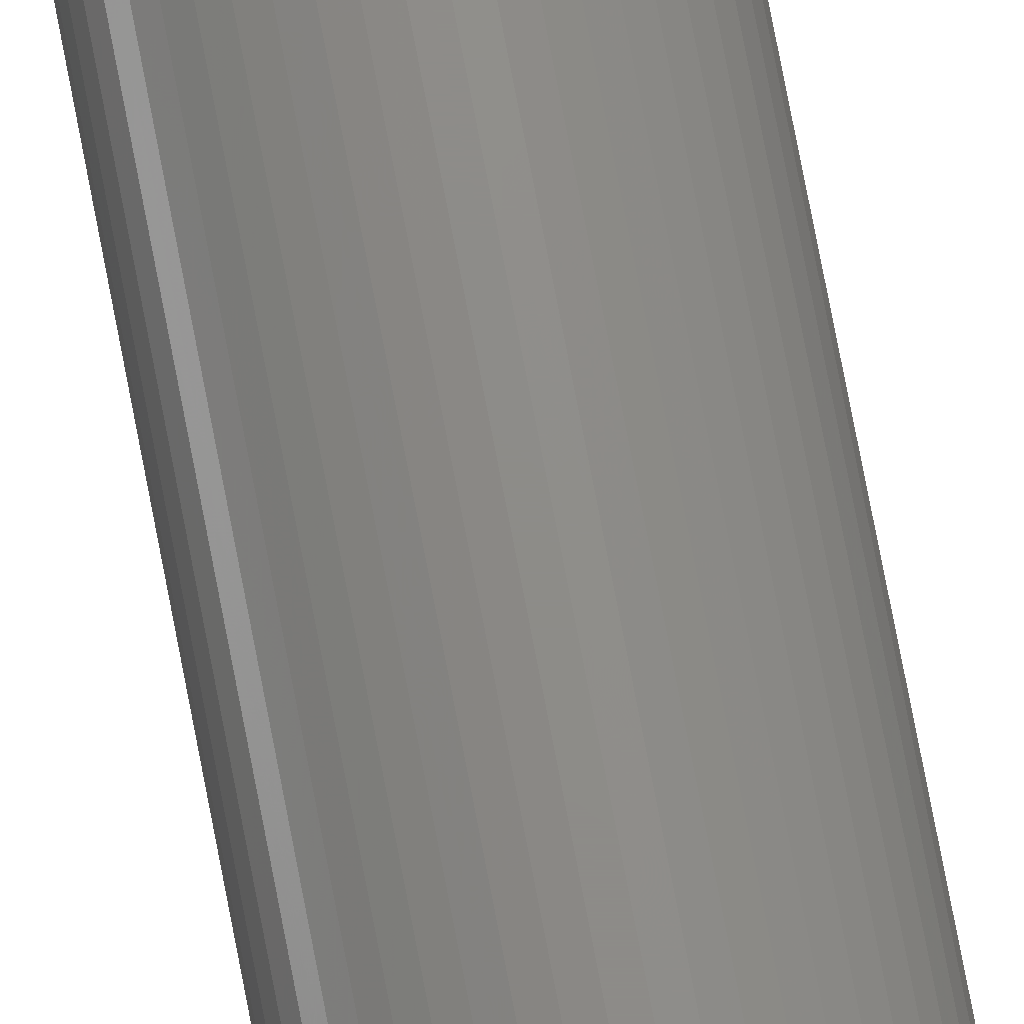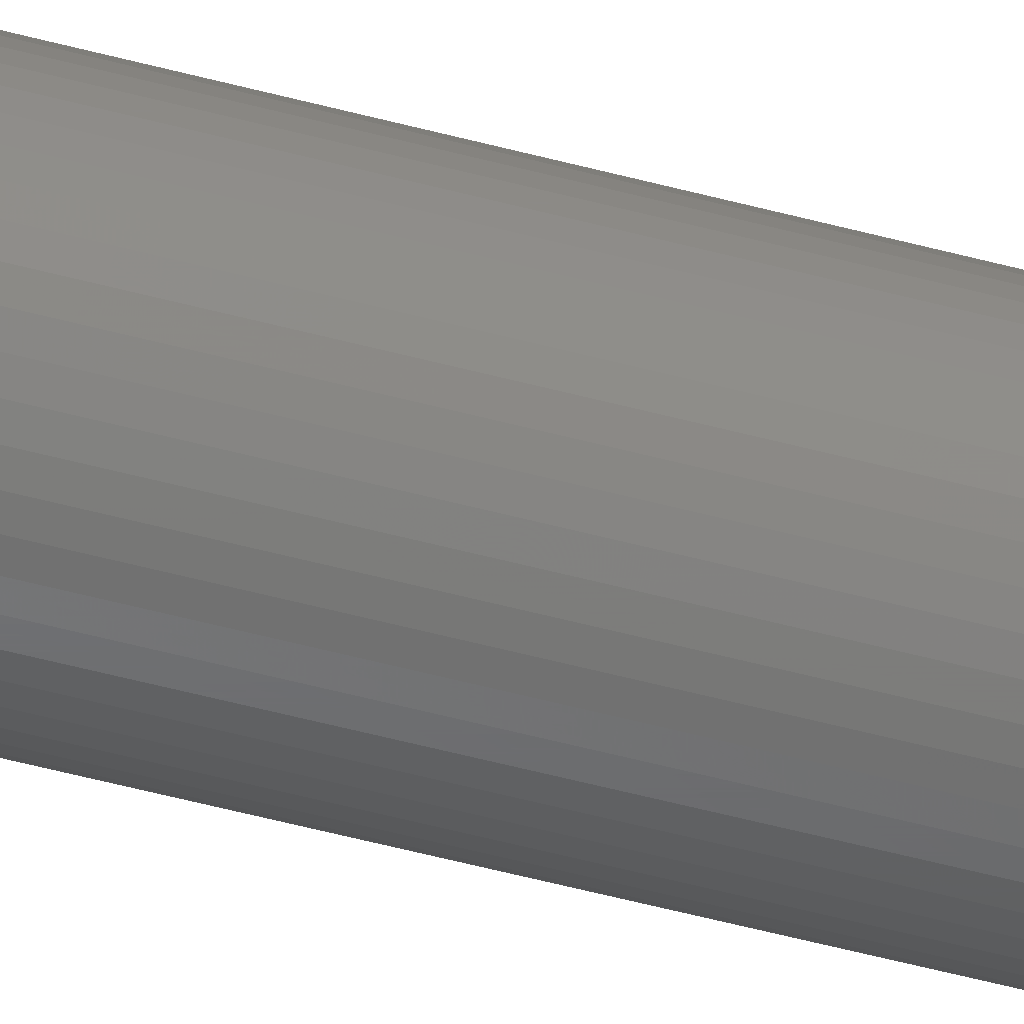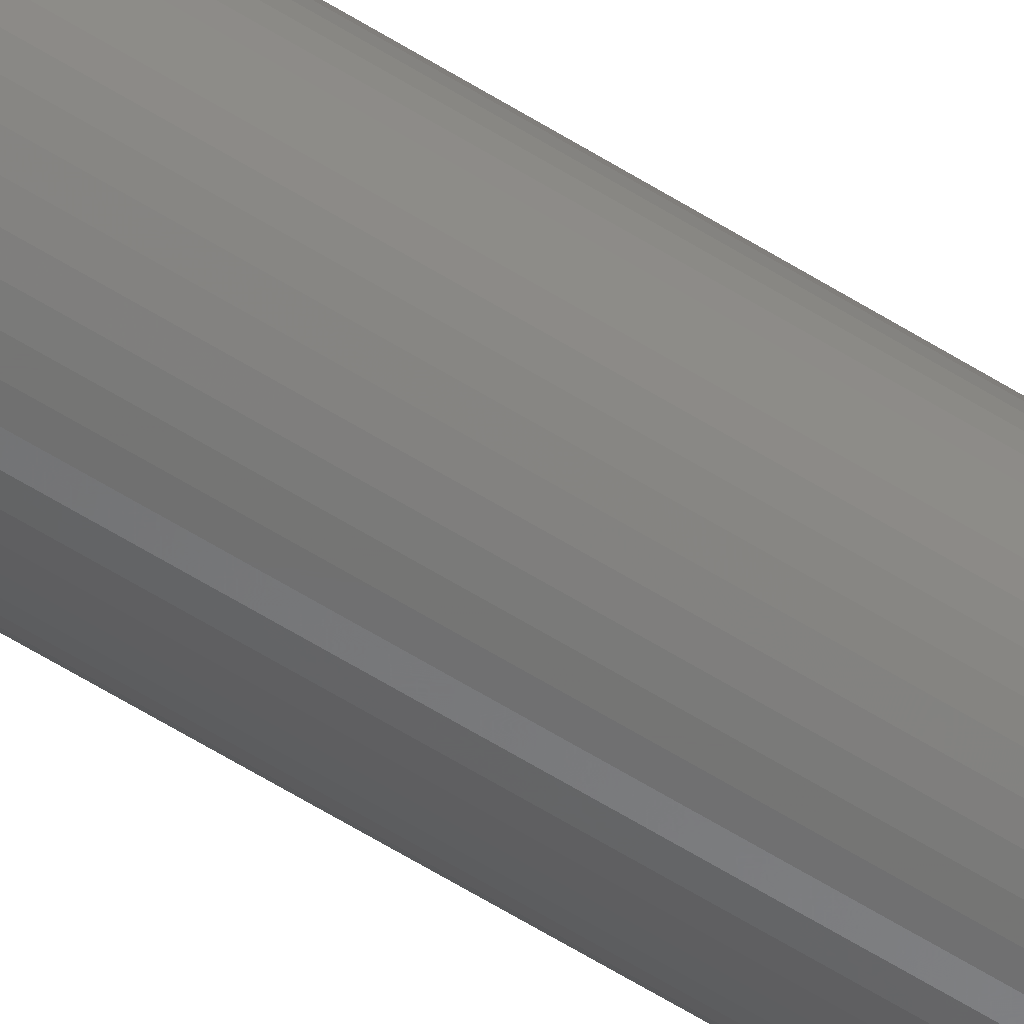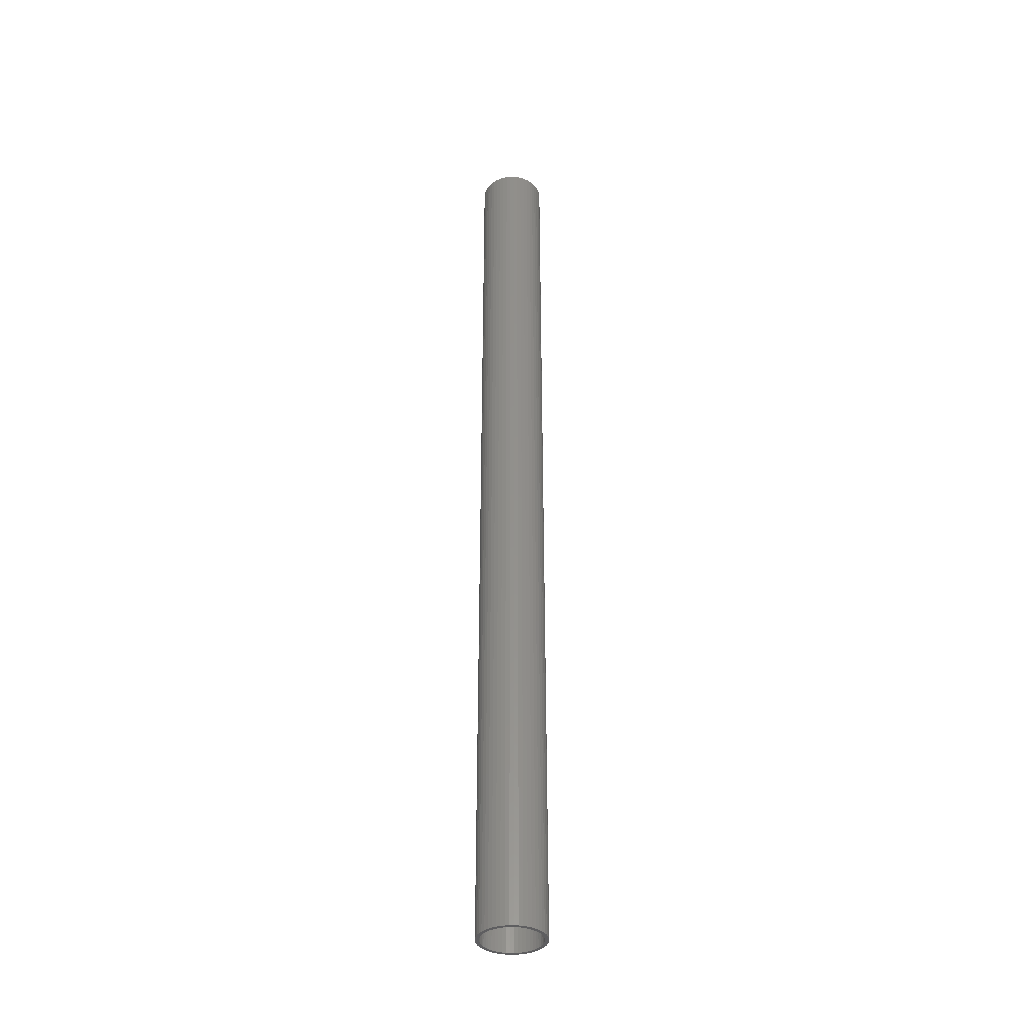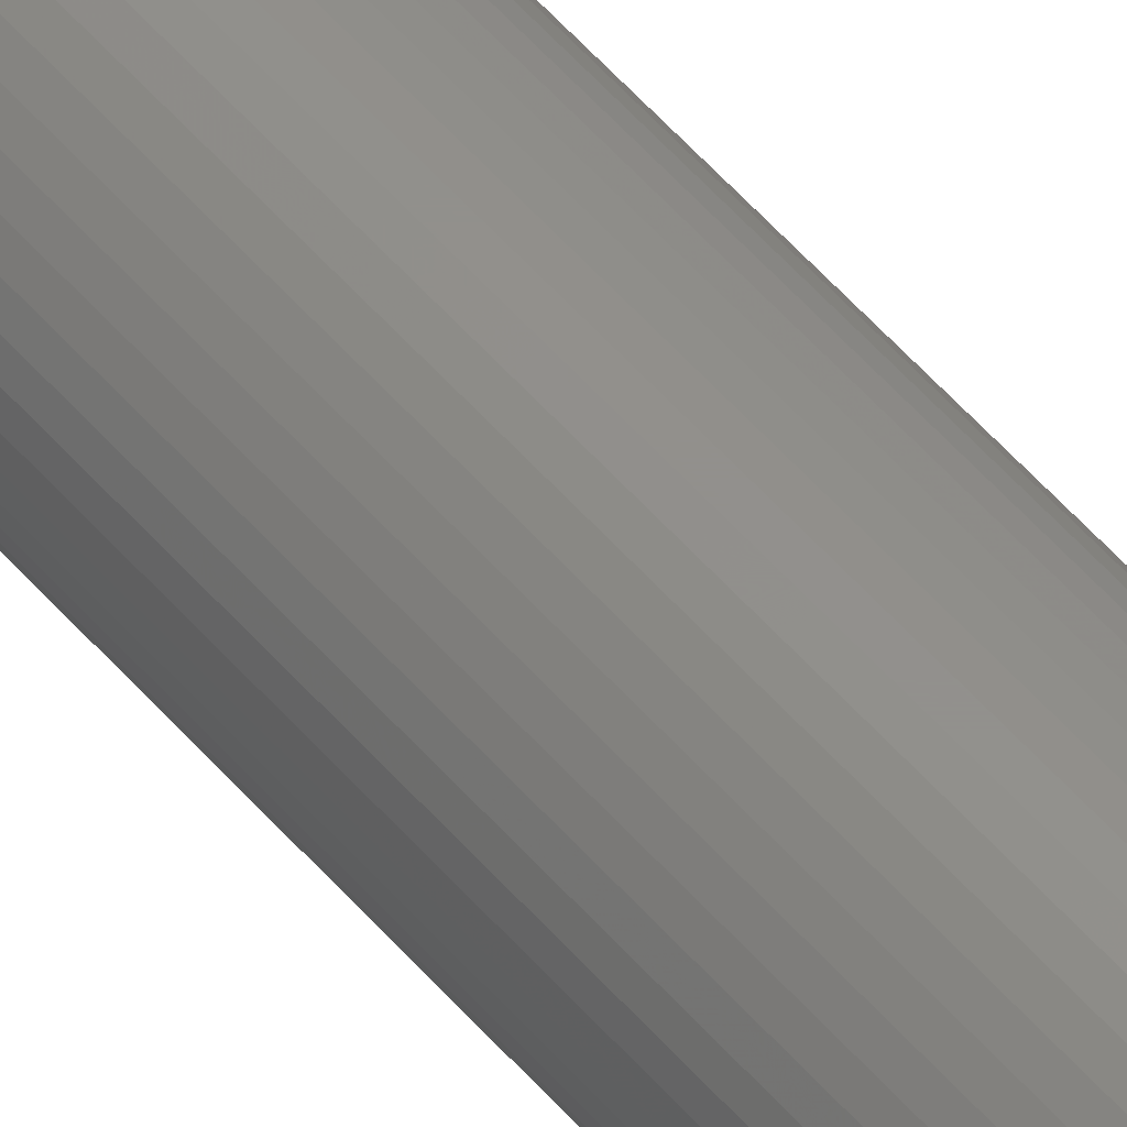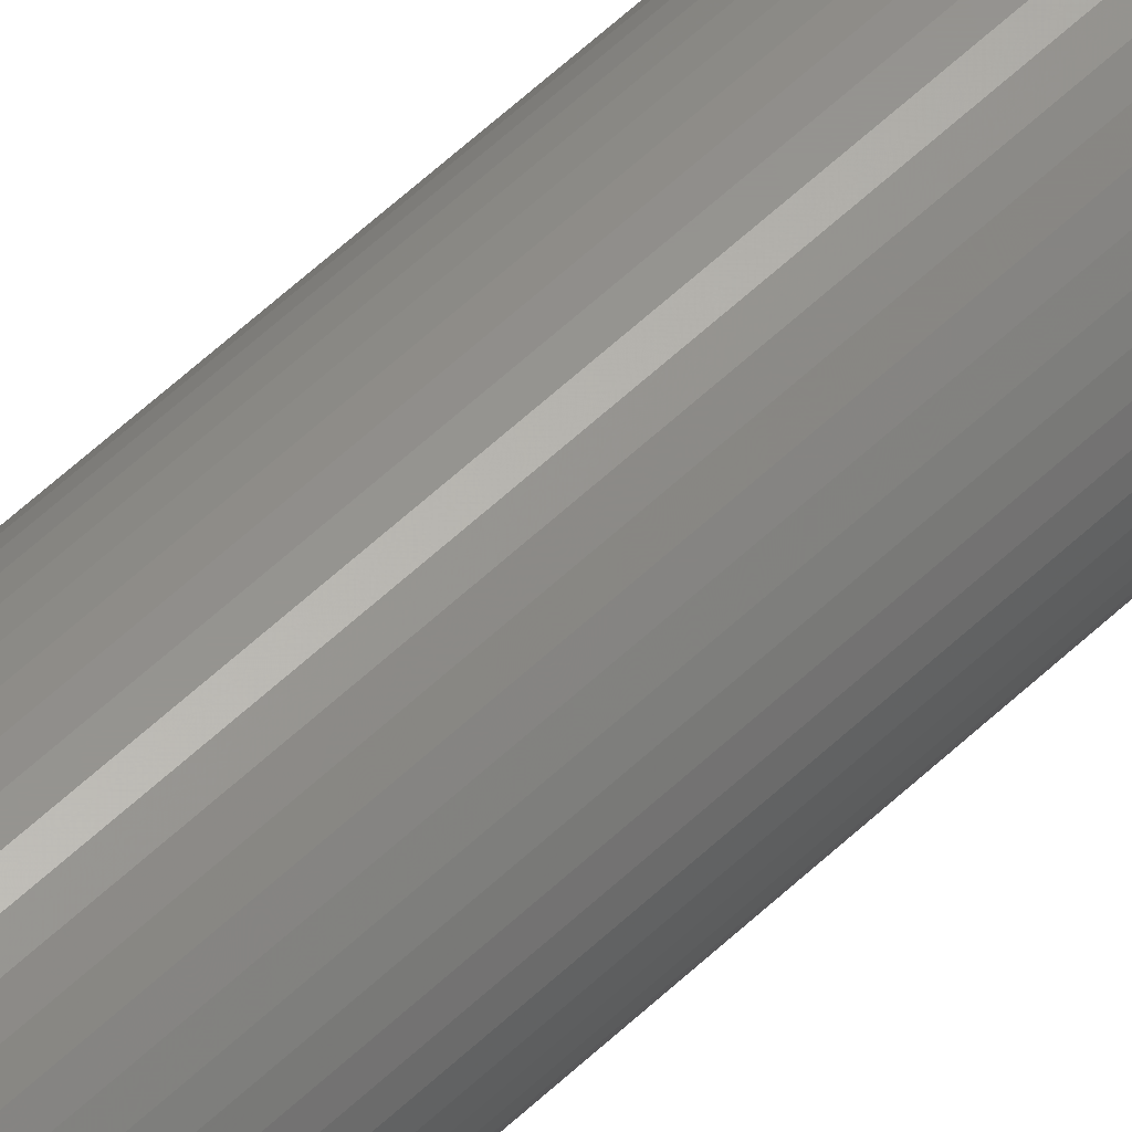
<metadata>
{"format":"stl","ext":"stl","renderer":"f3d","projection":"perspective","resolution":1024,"background":"white","views":[{"elev":74.9,"azim":169.2,"up":"+Y"},{"elev":-48.5,"azim":72.9,"up":"+Y"},{"elev":-60.7,"azim":-122.6,"up":"+Y"},{"elev":-36.4,"azim":-21.2,"up":"+Z"},{"elev":53.6,"azim":140.5,"up":"+Y"},{"elev":57.5,"azim":45.4,"up":"+Y"}]}
</metadata>
<code>
# stl→obj: 200 verts, 400 faces
v 1.75 0 25
v 1.736 0.2193 -25
v 1.736 0.2193 25
v 1.75 0 -25
v -1.75 0 -25
v -1.736 0.2193 25
v -1.736 0.2193 -25
v -1.75 0 25
v 0.1099 1.747 -25
v -0.1099 1.747 25
v 0.1099 1.747 25
v -0.1099 1.747 -25
v -0.1099 -1.747 -25
v 0.1099 -1.747 25
v -0.1099 -1.747 25
v 0.1099 -1.747 -25
v 1.276 1.198 -25
v 1.115 1.348 25
v 1.276 1.198 25
v 1.115 1.348 -25
v -1.115 1.348 -25
v -1.276 1.198 25
v -1.115 1.348 25
v -1.276 1.198 -25
v -0.5408 1.664 -25
v -0.7451 1.583 25
v -0.5408 1.664 25
v -0.7451 1.583 -25
v 1.534 -0.8431 25
v 1.627 -0.6442 -25
v 1.627 -0.6442 25
v 1.534 -0.8431 -25
v 1.627 0.6442 25
v 1.534 0.8431 -25
v 1.534 0.8431 25
v 1.627 0.6442 -25
v 0.7451 1.583 -25
v 0.5408 1.664 25
v 0.7451 1.583 25
v 0.5408 1.664 -25
v 0.9377 1.478 25
v 0.9377 1.478 -25
v -1.627 0.6442 -25
v -1.534 0.8431 25
v -1.534 0.8431 -25
v -1.627 0.6442 25
v -1.416 1.029 -25
v -1.416 1.029 25
v 1.55 0 25
v 1.538 0.1943 25
v 1.695 0.4352 25
v 1.736 -0.2193 25
v 1.501 0.3855 25
v 1.538 -0.1943 25
v 1.695 -0.4352 25
v 1.441 0.5706 25
v 1.358 0.7467 25
v 1.416 1.029 25
v 1.254 0.9111 25
v 1.13 1.061 25
v 0.988 1.194 25
v 0.8305 1.309 25
v 0.66 1.402 25
v 0.479 1.474 25
v 0.3279 1.719 25
v 0.2904 1.523 25
v 0.09732 1.547 25
v -0.09732 1.547 25
v -0.2904 1.523 25
v -0.3279 1.719 25
v -0.479 1.474 25
v -0.66 1.402 25
v -0.8305 1.309 25
v -0.9377 1.478 25
v -0.988 1.194 25
v -1.13 1.061 25
v -1.254 0.9111 25
v -1.358 0.7467 25
v -1.441 0.5706 25
v -1.501 0.3855 25
v -1.695 0.4352 25
v -1.538 0.1943 25
v 1.501 -0.3855 25
v 1.441 -0.5706 25
v 1.358 -0.7467 25
v 1.416 -1.029 25
v 1.254 -0.9111 25
v 1.276 -1.198 25
v 1.13 -1.061 25
v 1.115 -1.348 25
v 0.988 -1.194 25
v 0.9377 -1.478 25
v 0.8305 -1.309 25
v 0.7451 -1.583 25
v 0.66 -1.402 25
v 0.5408 -1.664 25
v 0.479 -1.474 25
v 0.3279 -1.719 25
v 0.2904 -1.523 25
v 0.09732 -1.547 25
v -0.09732 -1.547 25
v -0.2904 -1.523 25
v -0.3279 -1.719 25
v -0.479 -1.474 25
v -0.5408 -1.664 25
v -0.66 -1.402 25
v -0.7451 -1.583 25
v -0.8305 -1.309 25
v -0.9377 -1.478 25
v -0.988 -1.194 25
v -1.115 -1.348 25
v -1.13 -1.061 25
v -1.276 -1.198 25
v -1.254 -0.9111 25
v -1.416 -1.029 25
v -1.358 -0.7467 25
v -1.534 -0.8431 25
v -1.441 -0.5706 25
v -1.627 -0.6442 25
v -1.501 -0.3855 25
v -1.695 -0.4352 25
v -1.538 -0.1943 25
v -1.736 -0.2193 25
v -1.55 0 25
v -0.9377 1.478 -25
v -0.3279 1.719 -25
v 1.55 0 -25
v 1.736 -0.2193 -25
v 1.538 -0.1943 -25
v 1.695 -0.4352 -25
v 1.501 -0.3855 -25
v 1.538 0.1943 -25
v 1.695 0.4352 -25
v 1.441 -0.5706 -25
v 1.358 -0.7467 -25
v 1.416 -1.029 -25
v 1.254 -0.9111 -25
v 1.276 -1.198 -25
v 1.13 -1.061 -25
v 1.115 -1.348 -25
v 0.988 -1.194 -25
v 0.9377 -1.478 -25
v 0.8305 -1.309 -25
v 0.7451 -1.583 -25
v 0.66 -1.402 -25
v 0.5408 -1.664 -25
v 0.479 -1.474 -25
v 0.3279 -1.719 -25
v 0.2904 -1.523 -25
v 0.09732 -1.547 -25
v -0.09732 -1.547 -25
v -0.2904 -1.523 -25
v -0.3279 -1.719 -25
v -0.479 -1.474 -25
v -0.5408 -1.664 -25
v -0.66 -1.402 -25
v -0.7451 -1.583 -25
v -0.8305 -1.309 -25
v -0.9377 -1.478 -25
v -0.988 -1.194 -25
v -1.115 -1.348 -25
v -1.13 -1.061 -25
v -1.276 -1.198 -25
v -1.254 -0.9111 -25
v -1.416 -1.029 -25
v -1.358 -0.7467 -25
v -1.534 -0.8431 -25
v -1.441 -0.5706 -25
v -1.627 -0.6442 -25
v -1.501 -0.3855 -25
v -1.695 -0.4352 -25
v -1.538 -0.1943 -25
v 1.501 0.3855 -25
v 1.441 0.5706 -25
v 1.358 0.7467 -25
v 1.416 1.029 -25
v 1.254 0.9111 -25
v 1.13 1.061 -25
v 0.988 1.194 -25
v 0.8305 1.309 -25
v 0.66 1.402 -25
v 0.479 1.474 -25
v 0.3279 1.719 -25
v 0.2904 1.523 -25
v 0.09732 1.547 -25
v -0.09732 1.547 -25
v -0.2904 1.523 -25
v -0.479 1.474 -25
v -0.66 1.402 -25
v -0.8305 1.309 -25
v -0.988 1.194 -25
v -1.13 1.061 -25
v -1.254 0.9111 -25
v -1.358 0.7467 -25
v -1.441 0.5706 -25
v -1.501 0.3855 -25
v -1.695 0.4352 -25
v -1.538 0.1943 -25
v -1.55 0 -25
v -1.736 -0.2193 -25
f 1 2 3
f 2 1 4
f 5 6 7
f 6 5 8
f 9 10 11
f 10 9 12
f 13 14 15
f 14 13 16
f 17 18 19
f 18 17 20
f 21 22 23
f 22 21 24
f 25 26 27
f 26 25 28
f 29 30 31
f 30 29 32
f 33 34 35
f 34 33 36
f 37 38 39
f 38 37 40
f 20 41 18
f 41 20 42
f 43 44 45
f 44 43 46
f 47 22 24
f 22 47 48
f 49 1 3
f 50 3 51
f 1 49 52
f 53 51 33
f 54 52 49
f 52 54 55
f 3 50 49
f 56 33 35
f 51 53 50
f 33 56 53
f 57 35 58
f 35 57 56
f 59 58 19
f 58 59 57
f 19 60 59
f 18 60 19
f 18 61 60
f 41 61 18
f 41 62 61
f 39 62 41
f 39 63 62
f 38 63 39
f 38 64 63
f 65 64 38
f 65 66 64
f 11 66 65
f 11 67 66
f 11 68 67
f 10 68 11
f 10 69 68
f 70 69 10
f 70 71 69
f 27 71 70
f 27 72 71
f 26 72 27
f 26 73 72
f 74 73 26
f 74 75 73
f 23 75 74
f 23 76 75
f 22 76 23
f 76 22 77
f 48 77 22
f 77 48 78
f 44 78 48
f 78 44 79
f 46 79 44
f 79 46 80
f 81 80 46
f 80 81 82
f 83 55 54
f 55 83 31
f 84 31 83
f 31 84 29
f 85 29 84
f 29 85 86
f 87 86 85
f 86 87 88
f 89 88 87
f 89 90 88
f 91 90 89
f 91 92 90
f 93 92 91
f 93 94 92
f 95 94 93
f 95 96 94
f 97 96 95
f 97 98 96
f 99 98 97
f 99 14 98
f 100 14 99
f 101 14 100
f 101 15 14
f 102 15 101
f 102 103 15
f 104 103 102
f 104 105 103
f 106 105 104
f 106 107 105
f 108 107 106
f 108 109 107
f 110 109 108
f 110 111 109
f 112 111 110
f 113 112 114
f 112 113 111
f 115 114 116
f 114 115 113
f 117 116 118
f 119 118 120
f 116 117 115
f 121 120 122
f 123 122 124
f 6 82 81
f 118 119 117
f 82 6 124
f 120 121 119
f 8 124 6
f 122 123 121
f 124 8 123
f 28 74 26
f 74 28 125
f 126 27 70
f 27 126 25
f 127 4 128
f 129 128 130
f 4 127 2
f 131 130 30
f 132 2 127
f 2 132 133
f 128 129 127
f 134 30 32
f 130 131 129
f 30 134 131
f 135 32 136
f 32 135 134
f 137 136 138
f 136 137 135
f 138 139 137
f 140 139 138
f 140 141 139
f 142 141 140
f 142 143 141
f 144 143 142
f 144 145 143
f 146 145 144
f 146 147 145
f 148 147 146
f 148 149 147
f 16 149 148
f 16 150 149
f 16 151 150
f 13 151 16
f 13 152 151
f 153 152 13
f 153 154 152
f 155 154 153
f 155 156 154
f 157 156 155
f 157 158 156
f 159 158 157
f 159 160 158
f 161 160 159
f 161 162 160
f 163 162 161
f 162 163 164
f 165 164 163
f 164 165 166
f 167 166 165
f 166 167 168
f 169 168 167
f 168 169 170
f 171 170 169
f 170 171 172
f 173 133 132
f 133 173 36
f 174 36 173
f 36 174 34
f 175 34 174
f 34 175 176
f 177 176 175
f 176 177 17
f 178 17 177
f 178 20 17
f 179 20 178
f 179 42 20
f 180 42 179
f 180 37 42
f 181 37 180
f 181 40 37
f 182 40 181
f 182 183 40
f 184 183 182
f 184 9 183
f 185 9 184
f 186 9 185
f 186 12 9
f 187 12 186
f 187 126 12
f 188 126 187
f 188 25 126
f 189 25 188
f 189 28 25
f 190 28 189
f 190 125 28
f 191 125 190
f 191 21 125
f 192 21 191
f 24 192 193
f 192 24 21
f 47 193 194
f 193 47 24
f 45 194 195
f 43 195 196
f 194 45 47
f 197 196 198
f 7 198 199
f 200 172 171
f 195 43 45
f 172 200 199
f 196 197 43
f 5 199 200
f 198 7 197
f 199 5 7
f 16 98 14
f 98 16 148
f 146 94 96
f 94 146 144
f 51 36 33
f 36 51 133
f 3 133 51
f 133 3 2
f 58 17 19
f 17 58 176
f 35 176 58
f 176 35 34
f 40 65 38
f 65 40 183
f 183 11 65
f 11 183 9
f 42 39 41
f 39 42 37
f 45 48 47
f 48 45 44
f 197 46 43
f 46 197 81
f 7 81 197
f 81 7 6
f 125 23 74
f 23 125 21
f 12 70 10
f 70 12 126
f 52 4 1
f 4 52 128
f 88 136 86
f 136 88 138
f 167 119 169
f 119 167 117
f 163 115 165
f 115 163 113
f 144 92 94
f 92 144 142
f 31 130 55
f 130 31 30
f 86 32 29
f 32 86 136
f 171 123 200
f 123 171 121
f 200 8 5
f 8 200 123
f 169 121 171
f 121 169 119
f 142 90 92
f 90 142 140
f 148 96 98
f 96 148 146
f 55 128 52
f 128 55 130
f 153 15 103
f 15 153 13
f 157 105 107
f 105 157 155
f 155 103 105
f 103 155 153
f 165 117 167
f 117 165 115
f 140 88 90
f 88 140 138
f 159 107 109
f 107 159 157
f 161 109 111
f 109 161 159
f 163 111 113
f 111 163 161
f 127 50 132
f 50 127 49
f 124 198 82
f 198 124 199
f 186 67 68
f 67 186 185
f 150 101 100
f 101 150 151
f 179 60 61
f 60 179 178
f 192 75 76
f 75 192 191
f 189 71 72
f 71 189 188
f 174 57 175
f 57 174 56
f 175 59 177
f 59 175 57
f 182 63 64
f 63 182 181
f 184 64 66
f 64 184 182
f 180 61 62
f 61 180 179
f 79 194 78
f 194 79 195
f 77 192 76
f 192 77 193
f 80 195 79
f 195 80 196
f 190 72 73
f 72 190 189
f 188 69 71
f 69 188 187
f 145 97 95
f 97 145 147
f 173 56 174
f 56 173 53
f 132 53 173
f 53 132 50
f 177 60 178
f 60 177 59
f 185 66 67
f 66 185 184
f 181 62 63
f 62 181 180
f 78 193 77
f 193 78 194
f 82 196 80
f 196 82 198
f 191 73 75
f 73 191 190
f 187 68 69
f 68 187 186
f 129 49 127
f 49 129 54
f 134 83 131
f 83 134 84
f 131 54 129
f 54 131 83
f 160 112 110
f 112 160 162
f 116 168 118
f 168 116 166
f 112 164 114
f 164 112 162
f 149 100 99
f 100 149 150
f 141 93 91
f 93 141 143
f 137 85 135
f 85 137 87
f 152 104 102
f 104 152 154
f 118 170 120
f 170 118 168
f 139 87 137
f 87 139 89
f 143 95 93
f 95 143 145
f 135 84 134
f 84 135 85
f 151 102 101
f 102 151 152
f 154 106 104
f 106 154 156
f 114 166 116
f 166 114 164
f 120 172 122
f 172 120 170
f 122 199 124
f 199 122 172
f 139 91 89
f 91 139 141
f 147 99 97
f 99 147 149
f 156 108 106
f 108 156 158
f 158 110 108
f 110 158 160

</code>
